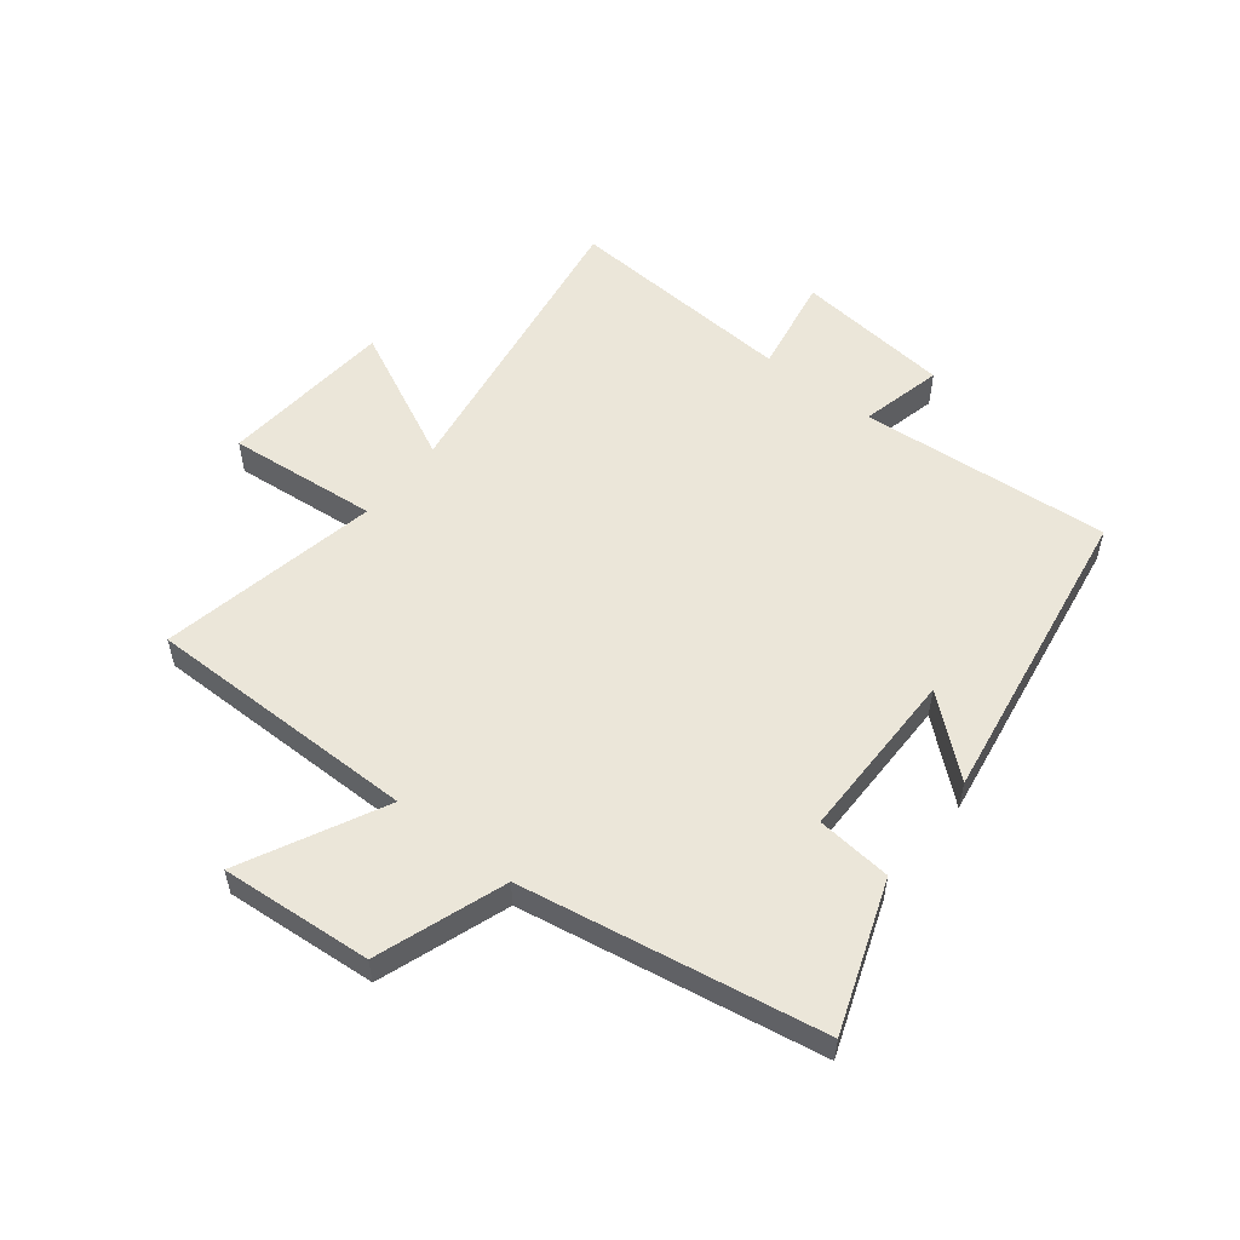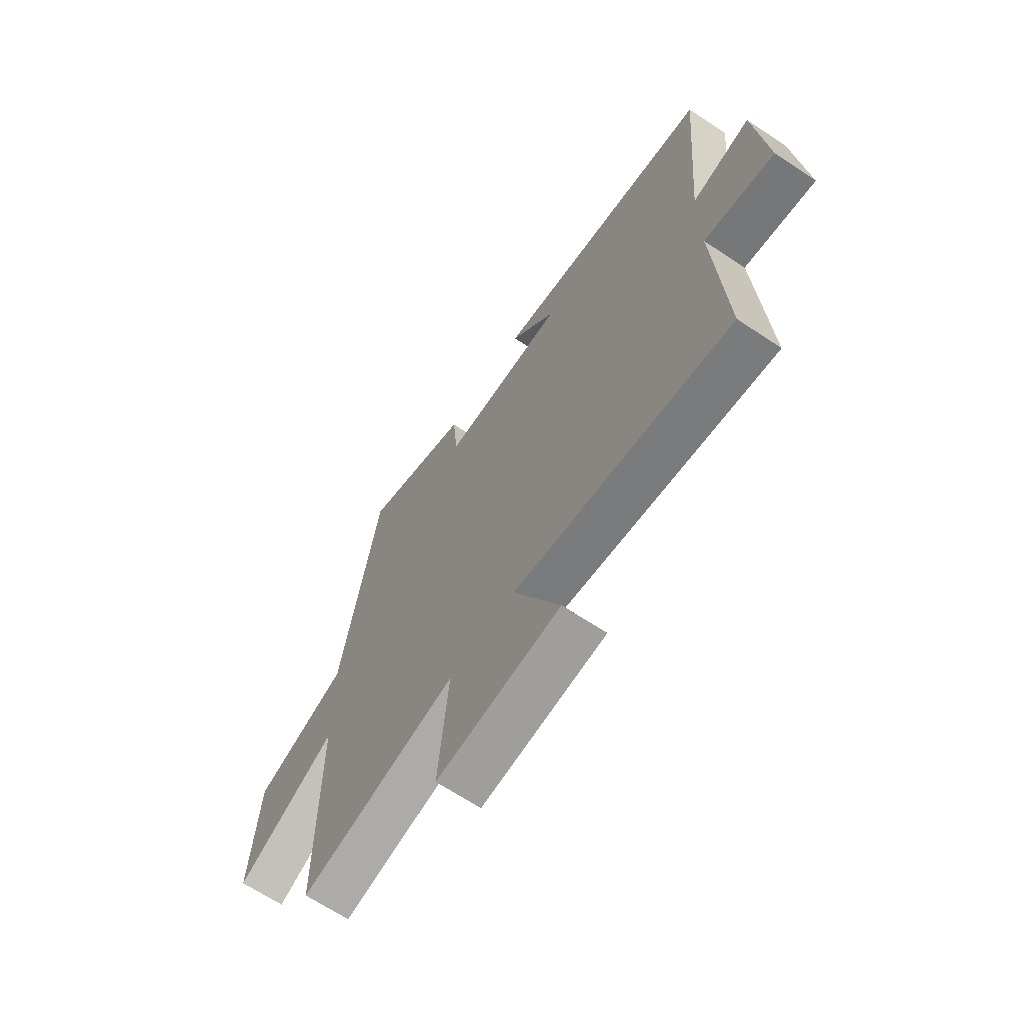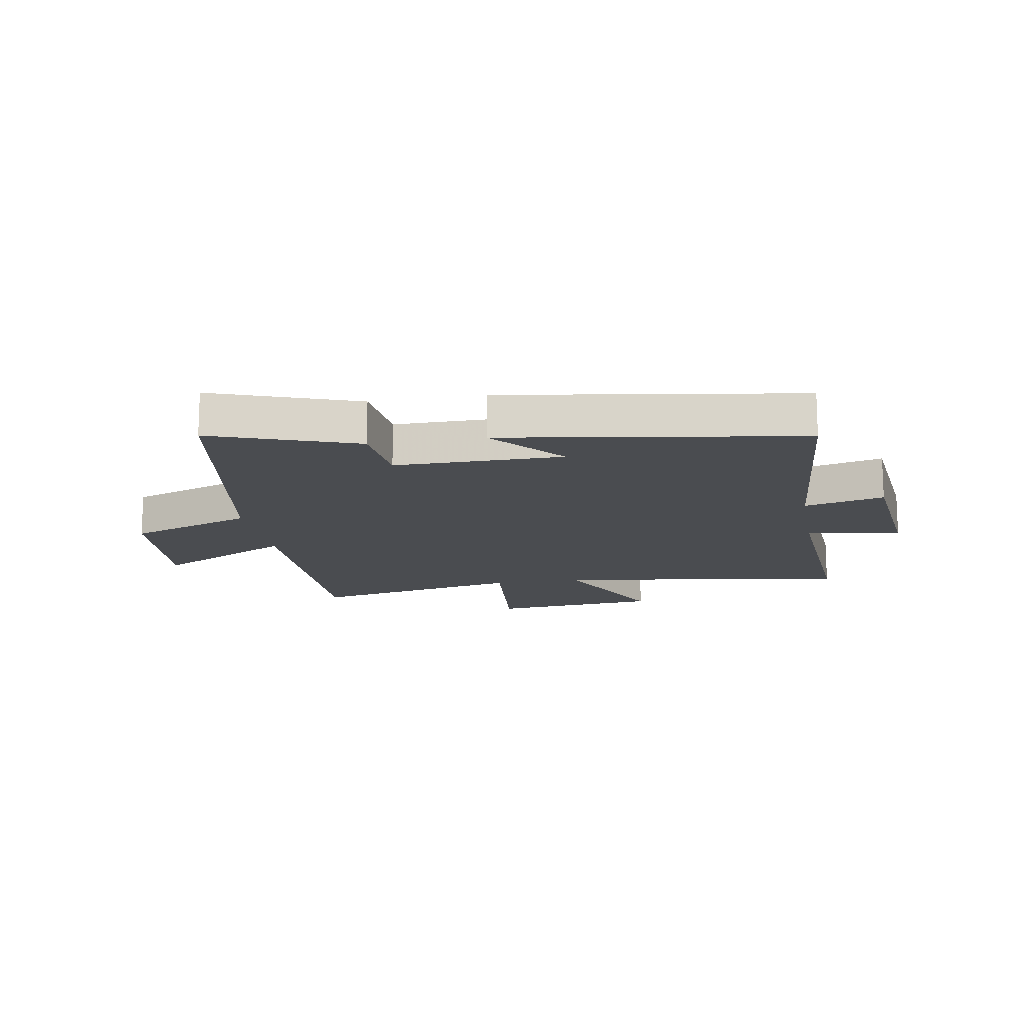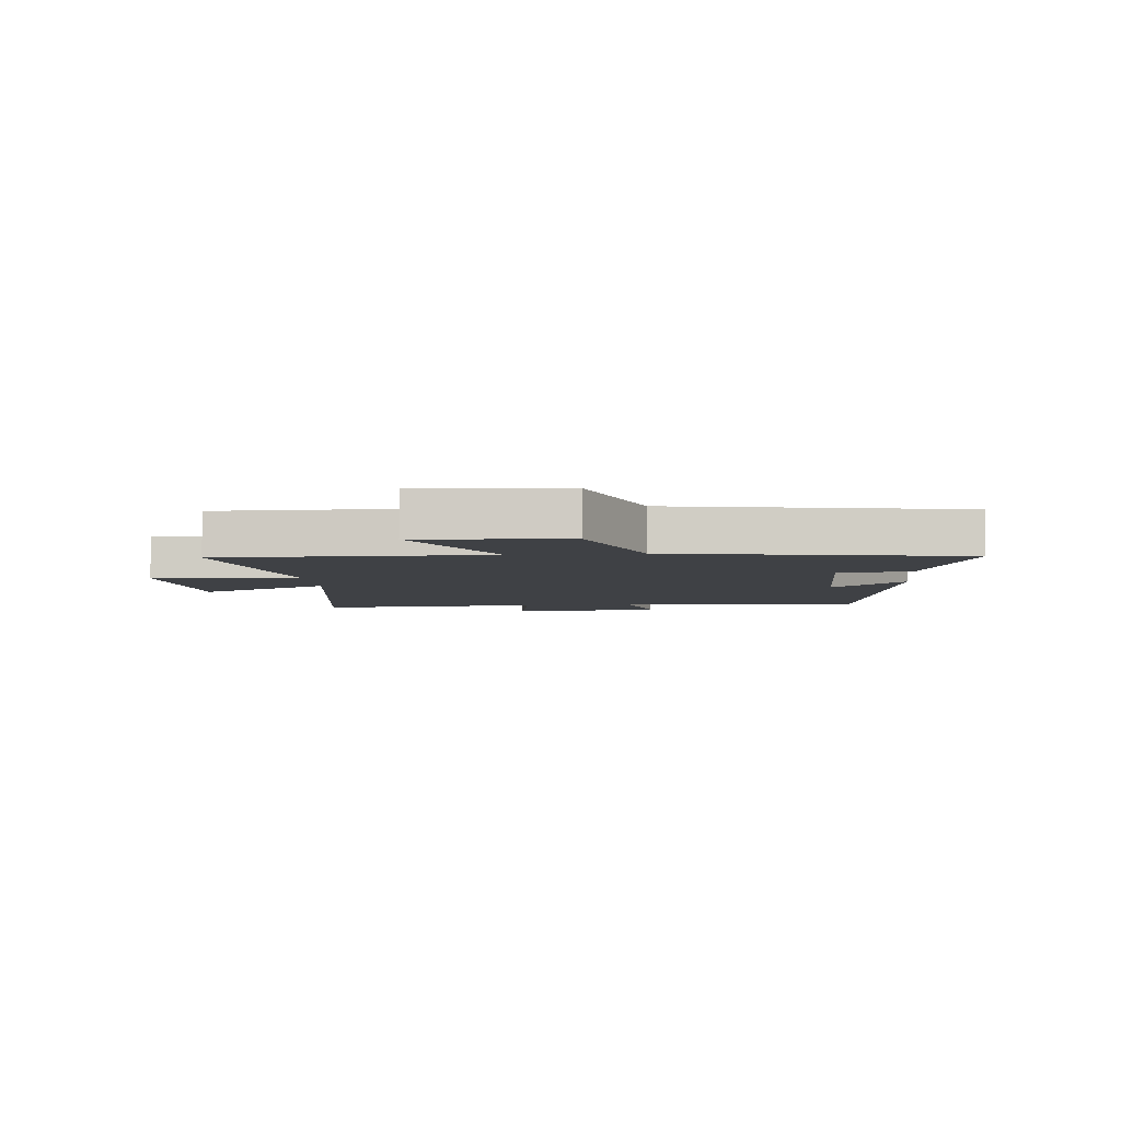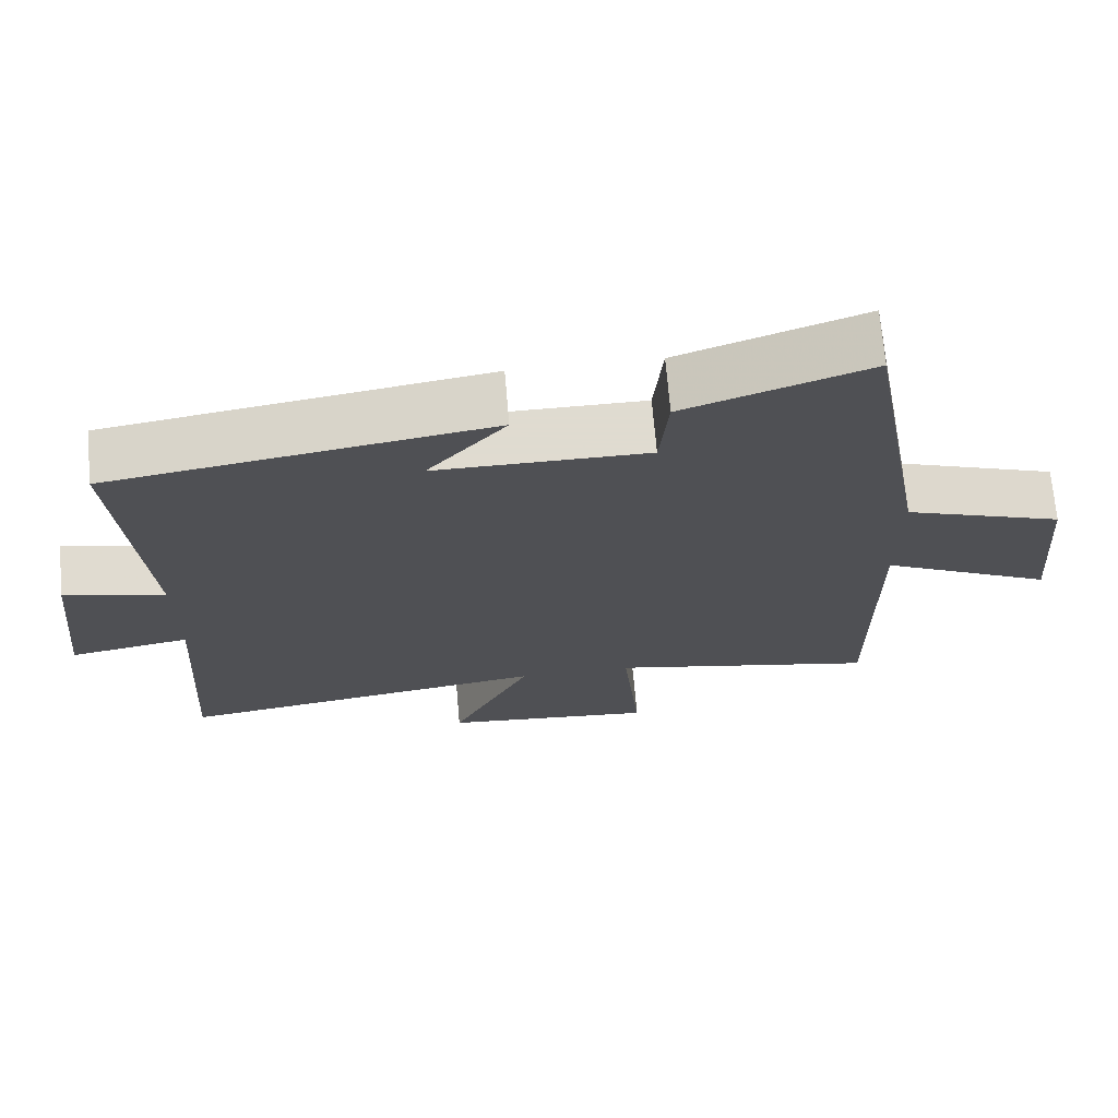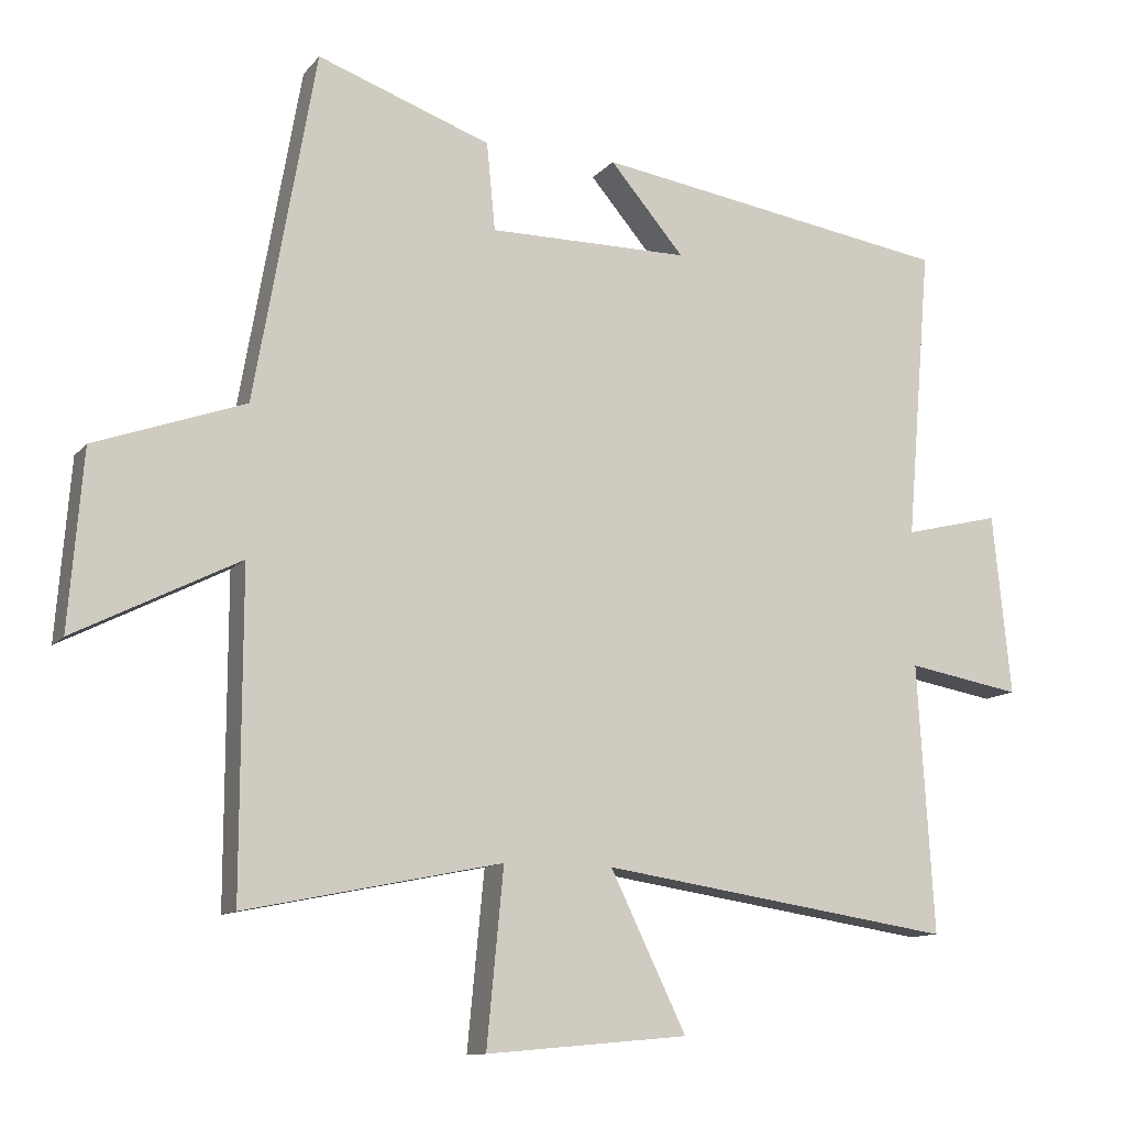
<metadata>
{"format":"obj","ext":"obj","renderer":"f3d","projection":"perspective","resolution":1024,"background":"white","views":[{"elev":55.1,"azim":-51.8,"up":"+Y"},{"elev":-66.2,"azim":56.2,"up":"+Z"},{"elev":-14.9,"azim":10.0,"up":"+Y"},{"elev":-5.4,"azim":-84.6,"up":"+Y"},{"elev":70.2,"azim":175.1,"up":"+Z"},{"elev":-11.5,"azim":-23.2,"up":"+Z"}]}
</metadata>
<code>
v 0.535 0.07 0.419
v 0.5 0.07 0.002
v 0.636 0.07 0.035
v 0.662 0.07 -0.223
v 0.5 0.07 -0.194
v 0.523 0.07 -0.577
v 0.02 0.07 -0.5
v 0.128 0.07 -0.723
v -0.16 0.07 -0.749
v -0.136 0.07 -0.5
v -0.501 0.07 -0.574
v -0.5 0.07 -0.119
v -0.734 0.07 -0.237
v -0.714 0.07 0.015
v -0.5 0.07 0.091
v -0.413 0.07 0.589
v -0.166 0.07 0.5
v -0.154 0.07 0.375
v 0.132 0.07 0.375
v 0.026 0.07 0.5
v 0.535 0 0.419
v 0.5 0 0.002
v 0.636 0 0.035
v 0.662 0 -0.223
v 0.5 0 -0.194
v 0.523 0 -0.577
v 0.02 0 -0.5
v 0.128 0 -0.723
v -0.16 0 -0.749
v -0.136 0 -0.5
v -0.501 0 -0.574
v -0.5 0 -0.119
v -0.734 0 -0.237
v -0.714 0 0.015
v -0.5 0 0.091
v -0.413 0 0.589
v -0.166 0 0.5
v -0.154 0 0.375
v 0.132 0 0.375
v 0.026 0 0.5
f 19 20 1 2
f 18 19 2
f 15 16 17 18
f 15 18 2
f 12 13 14 15
f 12 15 2
f 10 11 12 2
f 7 8 9 10
f 7 10 2 3
f 5 6 7
f 5 7 3
f 3 4 5
f 22 21 40 39
f 22 39 38
f 38 37 36 35
f 22 38 35
f 35 34 33 32
f 22 35 32
f 22 32 31 30
f 30 29 28 27
f 23 22 30 27
f 27 26 25
f 23 27 25
f 25 24 23
f 1 21 22 2
f 2 22 23 3
f 3 23 24 4
f 4 24 25 5
f 5 25 26 6
f 6 26 27 7
f 7 27 28 8
f 8 28 29 9
f 9 29 30 10
f 10 30 31 11
f 11 31 32 12
f 12 32 33 13
f 13 33 34 14
f 14 34 35 15
f 15 35 36 16
f 16 36 37 17
f 17 37 38 18
f 18 38 39 19
f 19 39 40 20
f 20 40 21 1

</code>
